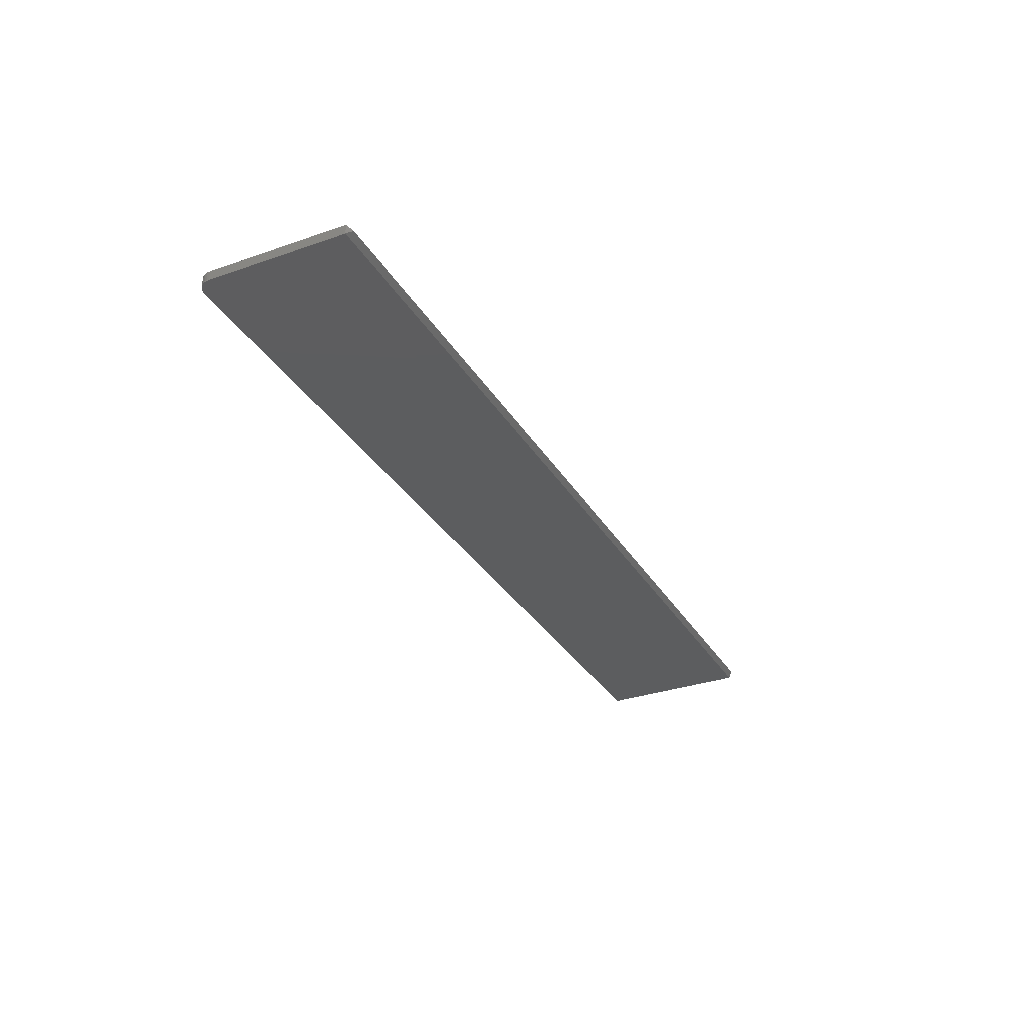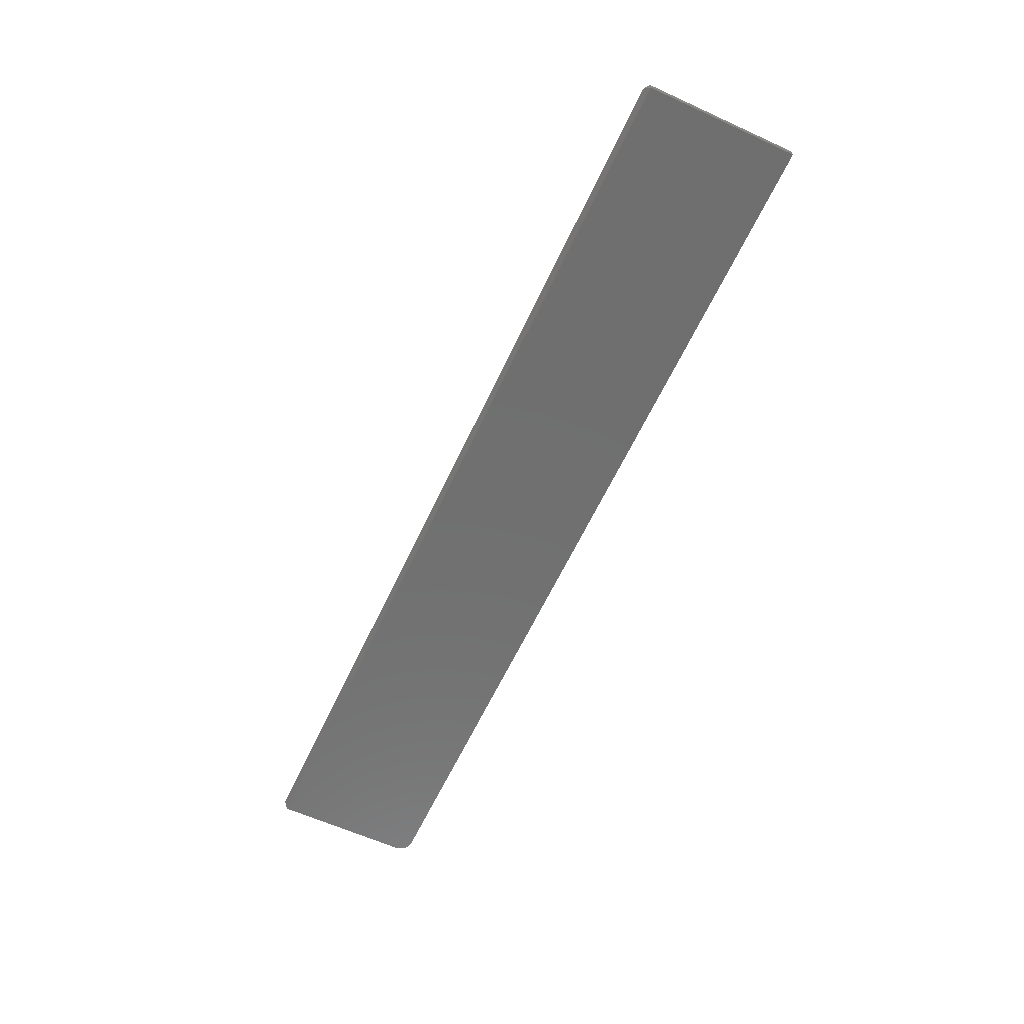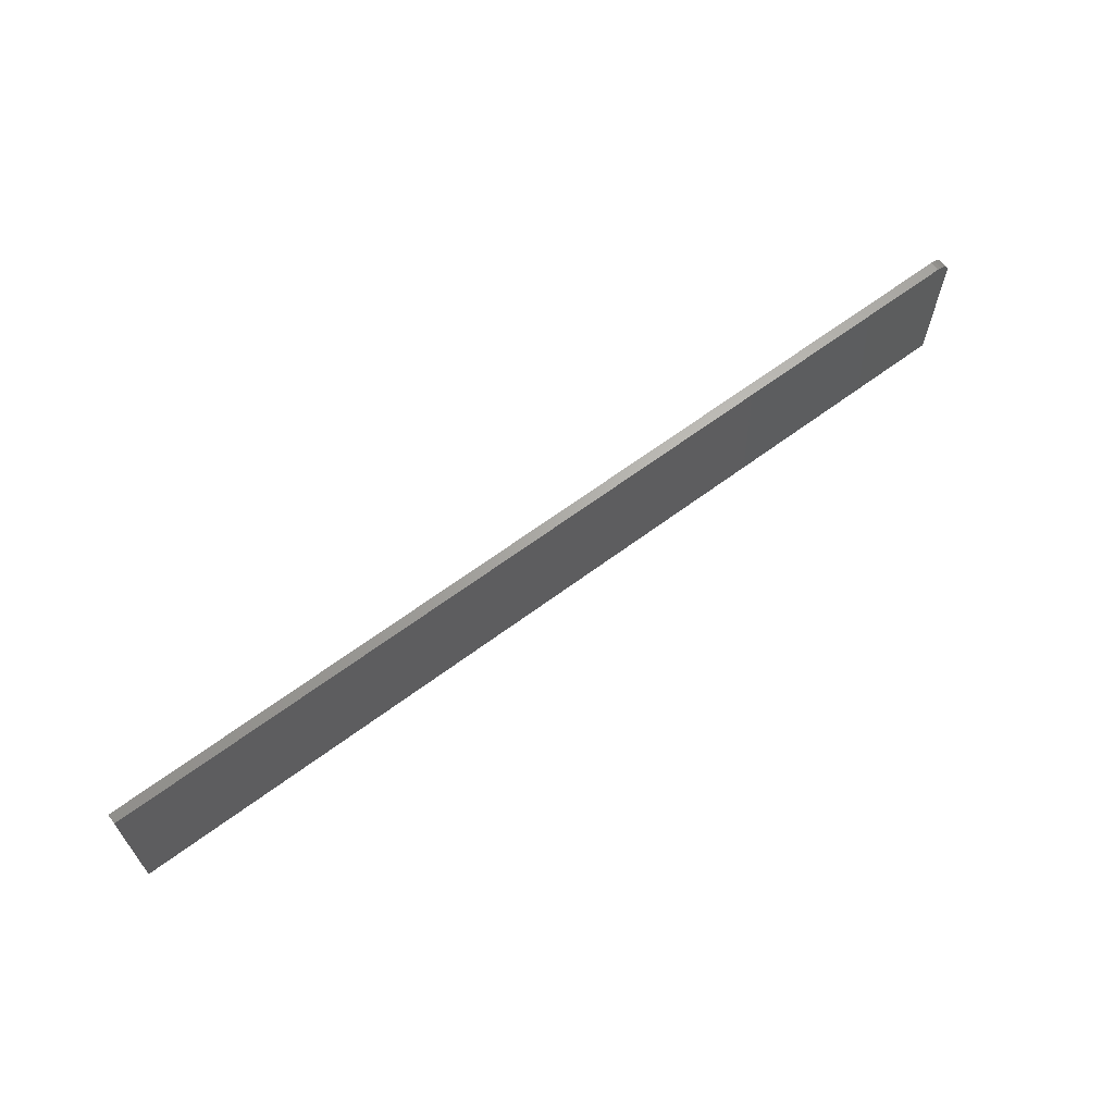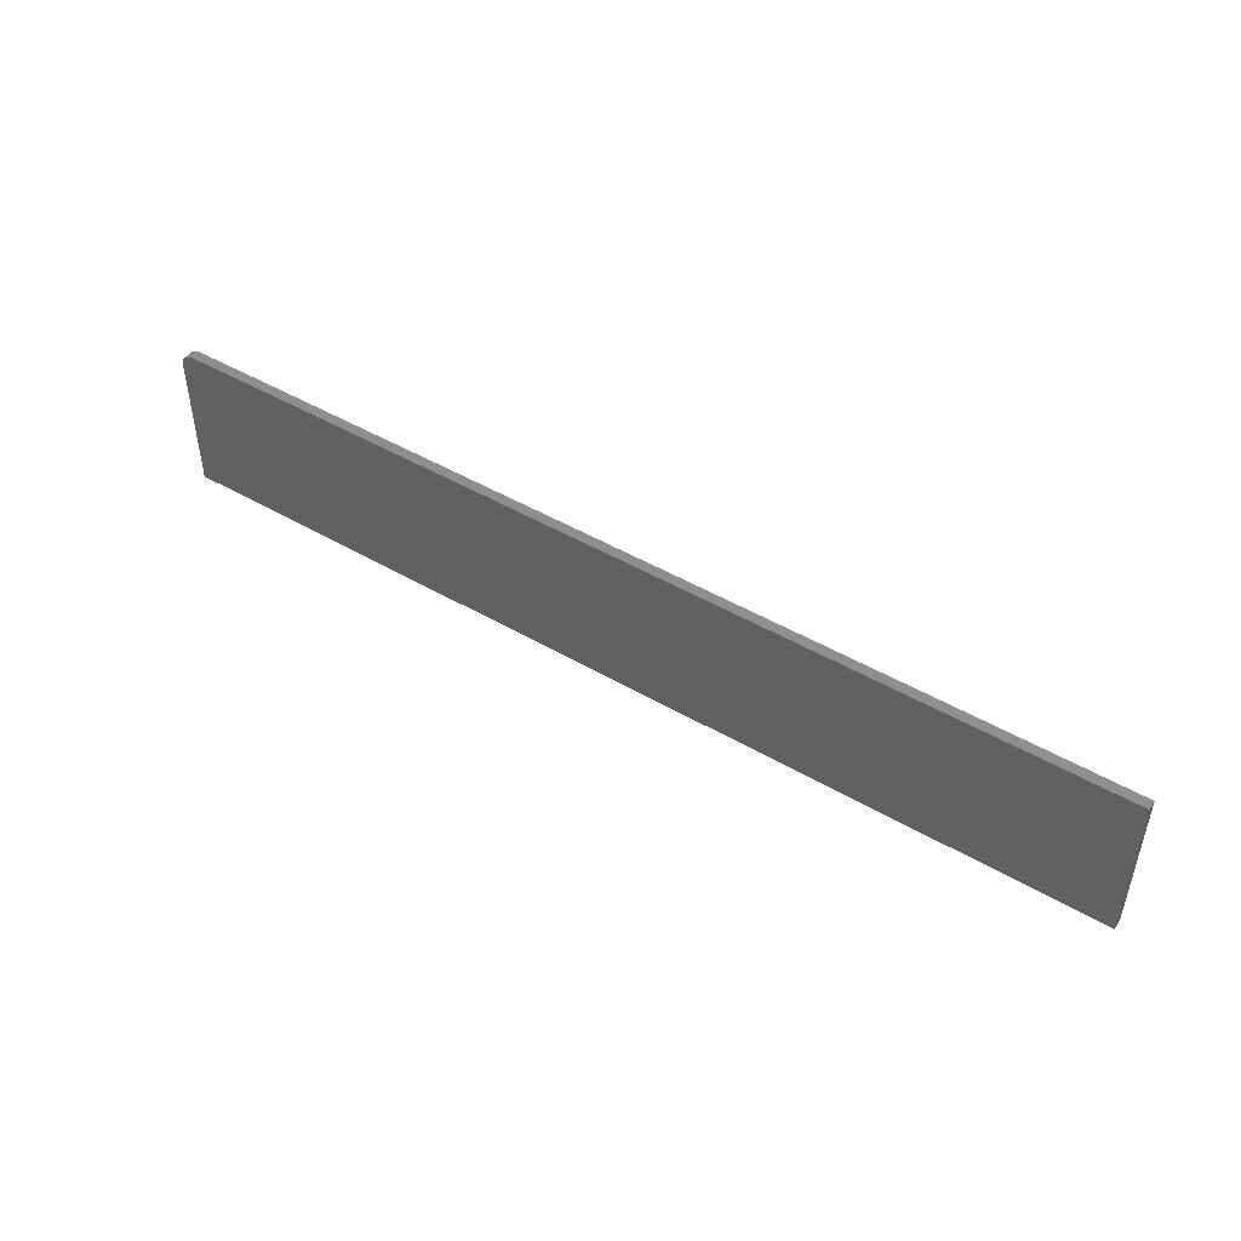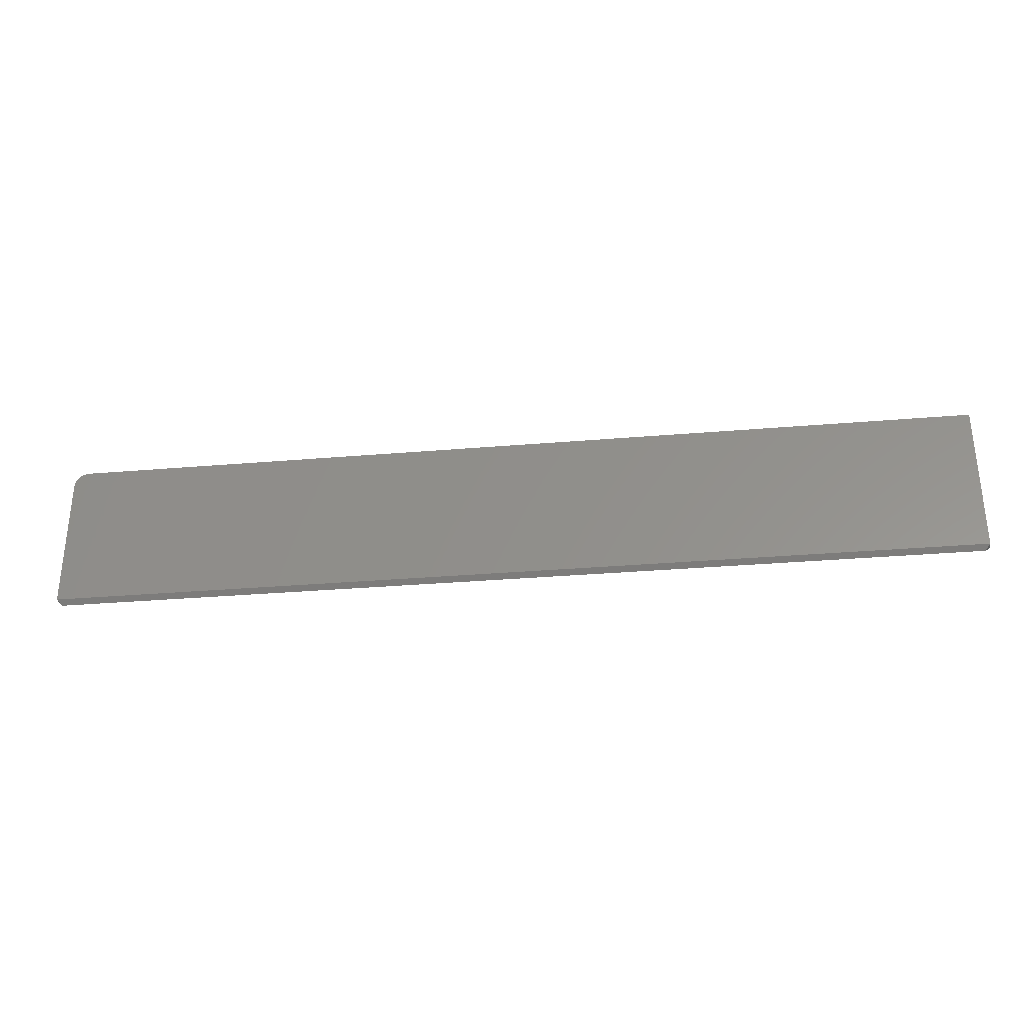
<metadata>
{"format":"stl","ext":"stl","renderer":"f3d","projection":"perspective","resolution":1024,"background":"white","views":[{"elev":-31.8,"azim":-63.8,"up":"+Z"},{"elev":-61.5,"azim":65.1,"up":"+Z"},{"elev":64.9,"azim":143.2,"up":"+Y"},{"elev":47.3,"azim":33.4,"up":"+Y"},{"elev":-32.1,"azim":6.8,"up":"+Y"}]}
</metadata>
<code>
# stl→obj: 26 verts, 48 faces
v -0.7266 0.1354 0.01562
v -0.7311 0.135 0.01562
v -0.7355 0.1337 0.01562
v 0.75 0.1354 0.01562
v -0.7396 0.1315 0.01562
v -0.7431 0.1286 0.01562
v -0.7461 0.125 0.01562
v -0.7482 0.121 0.01562
v -0.7495 0.1166 0.01562
v -0.75 0.112 0.01562
v -0.75 -0.1094 0.01562
v 0.75 -0.1094 0.01562
v -0.7355 0.1337 0
v -0.7311 0.135 0
v -0.7266 0.1354 0
v 0.75 0.1354 0
v 0.75 -0.1094 0
v -0.75 -0.1094 0
v -0.75 0.112 0
v -0.7495 0.1166 0
v -0.7482 0.121 0
v -0.7461 0.125 0
v -0.7431 0.1286 0
v -0.7396 0.1315 0
v 0.7422 -0.1172 0.007812
v -0.7422 -0.1172 0.007812
f 1 2 3
f 4 1 3
f 4 3 5
f 4 5 6
f 4 6 7
f 4 7 8
f 4 8 9
f 4 9 10
f 4 10 11
f 4 11 12
f 13 14 15
f 16 17 18
f 16 18 19
f 16 19 20
f 16 20 21
f 16 21 22
f 16 22 23
f 16 23 24
f 16 24 13
f 16 13 15
f 10 19 11
f 11 19 18
f 4 16 1
f 1 16 15
f 19 10 20
f 20 10 9
f 20 9 21
f 21 9 8
f 21 8 22
f 22 8 7
f 22 7 23
f 23 7 6
f 23 6 24
f 24 6 5
f 24 5 13
f 13 5 3
f 13 3 14
f 14 3 2
f 14 2 15
f 15 2 1
f 25 17 12
f 11 18 26
f 11 26 12
f 12 26 25
f 18 17 26
f 26 17 25
f 12 17 4
f 4 17 16

</code>
